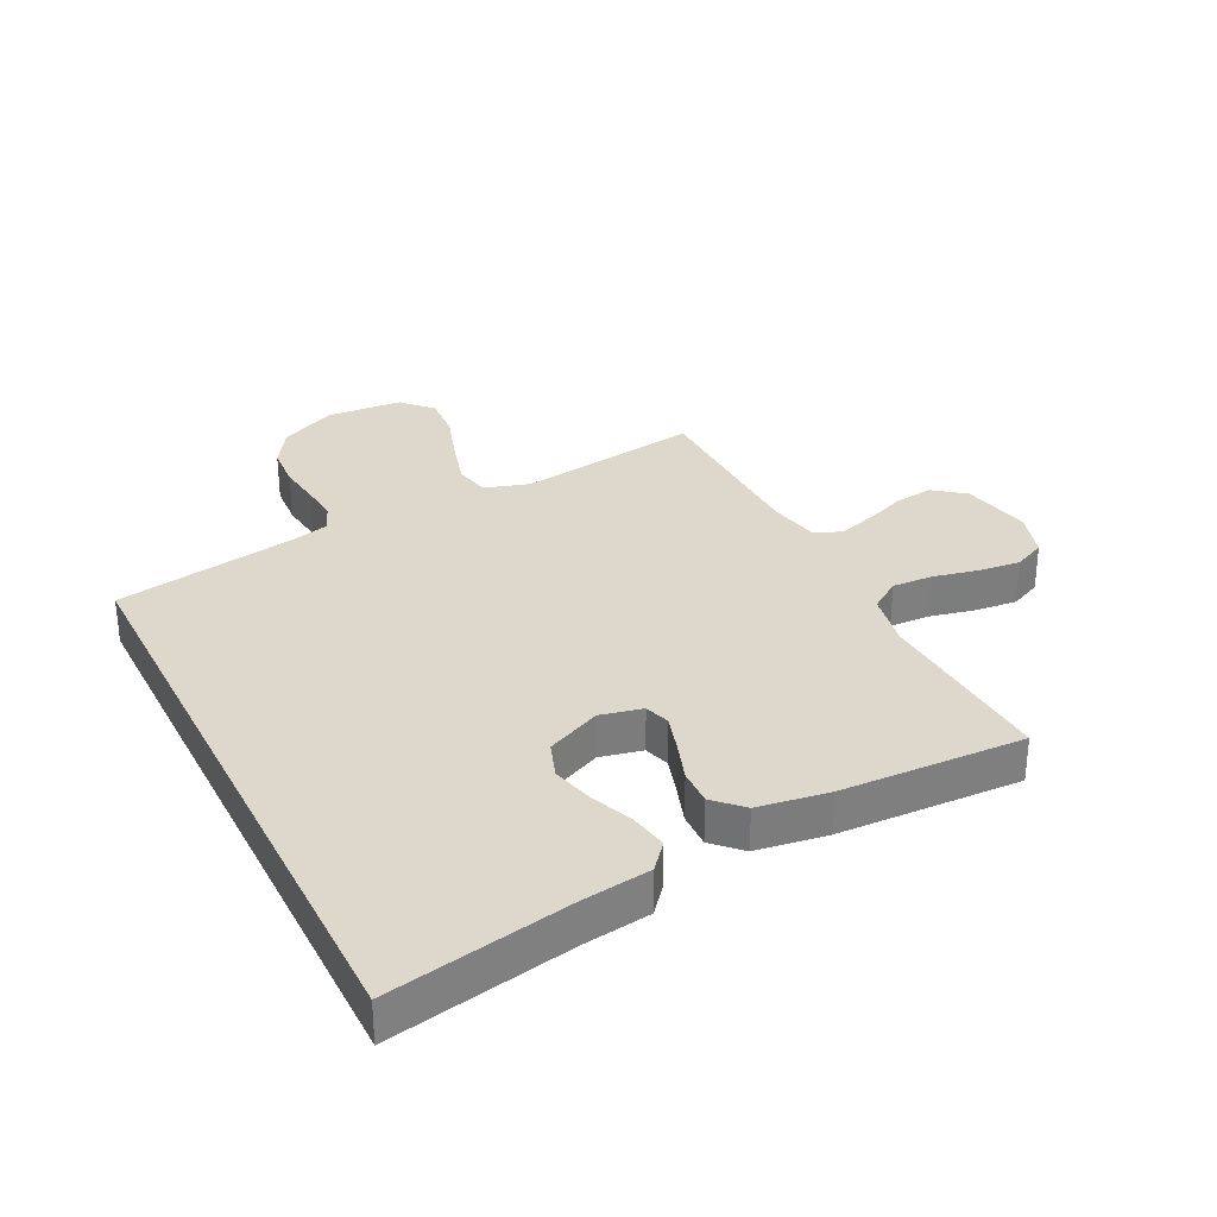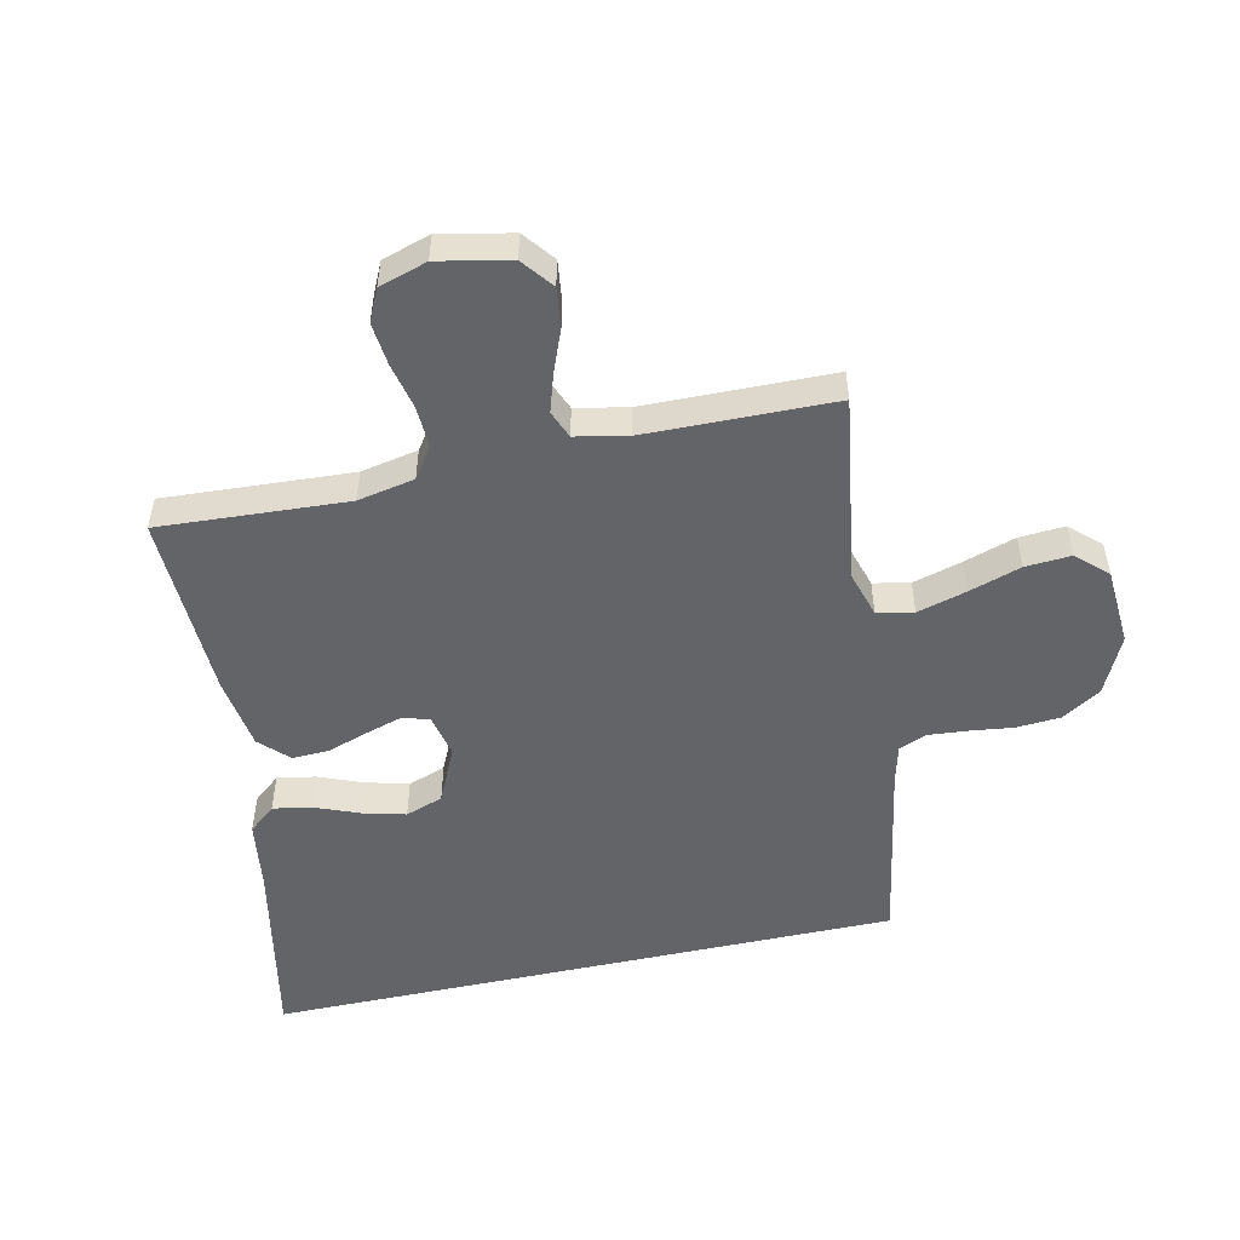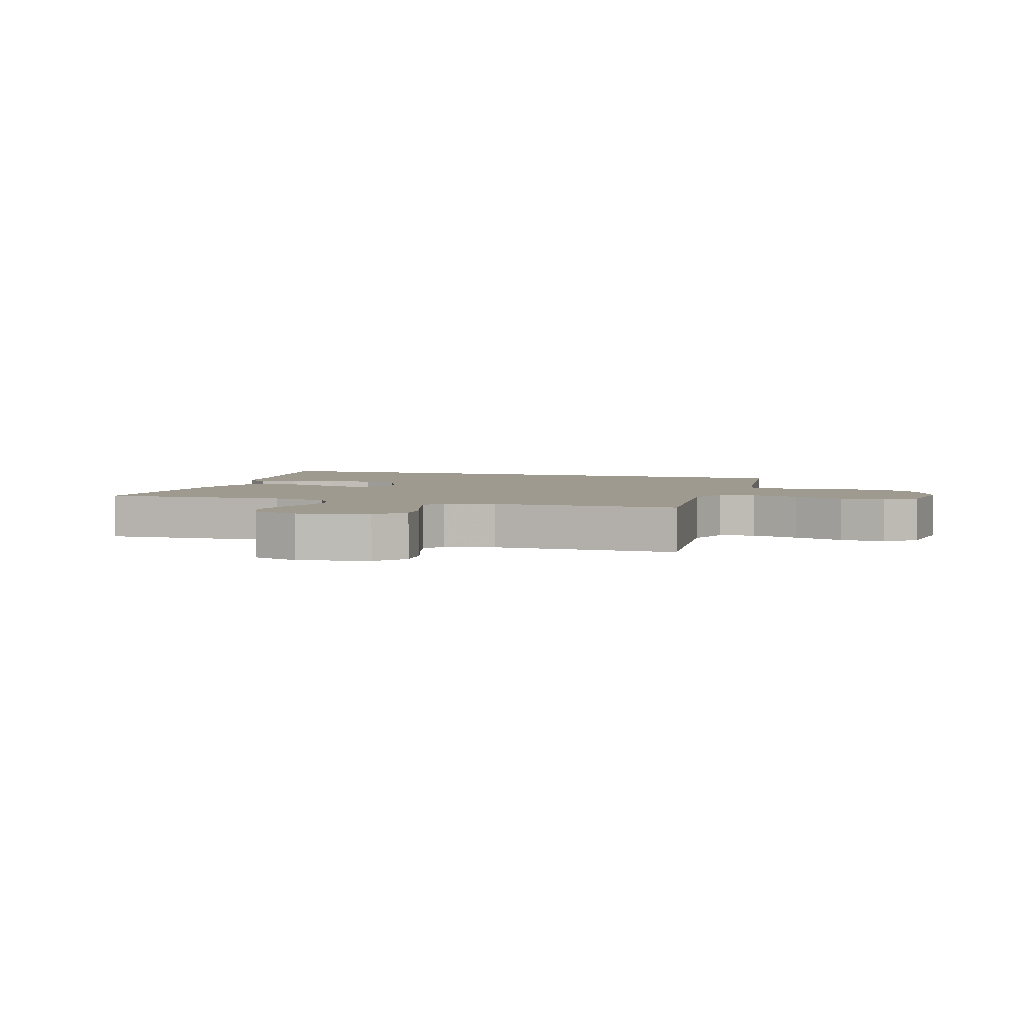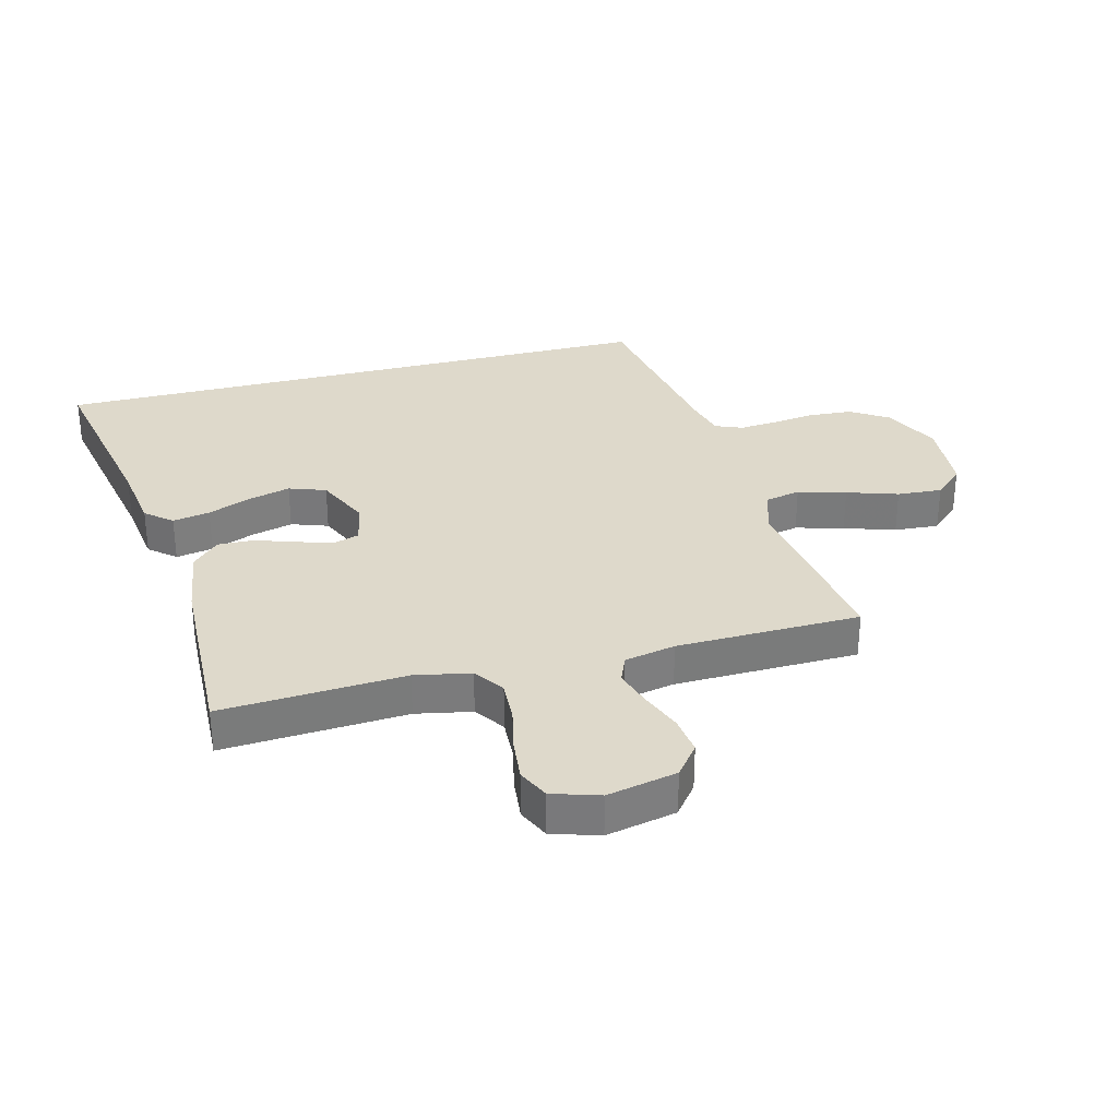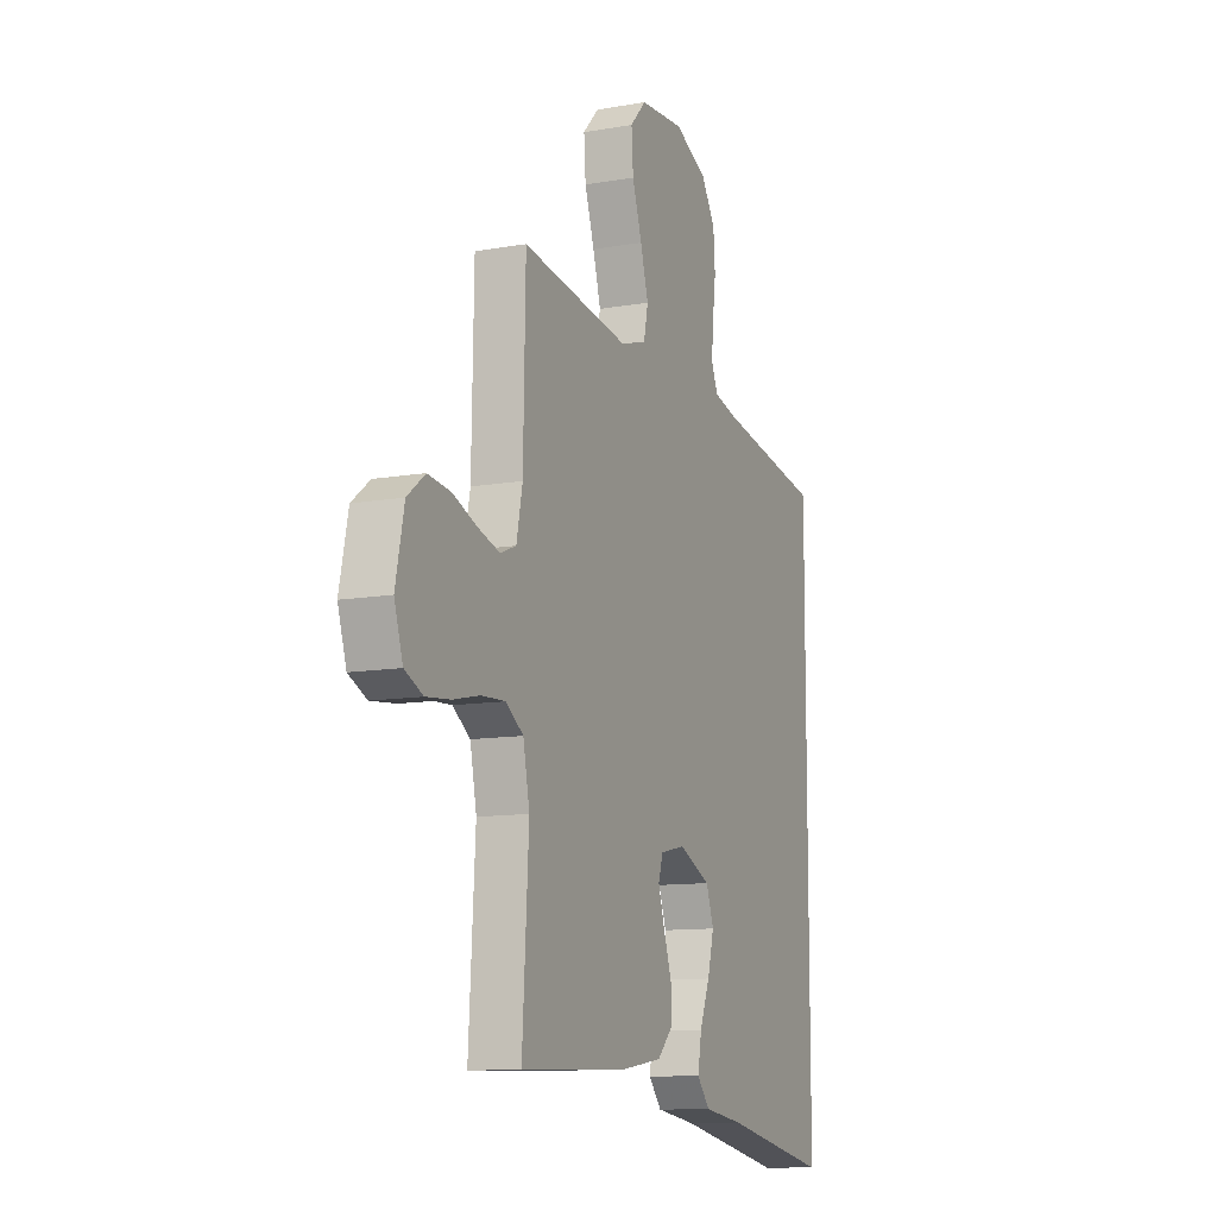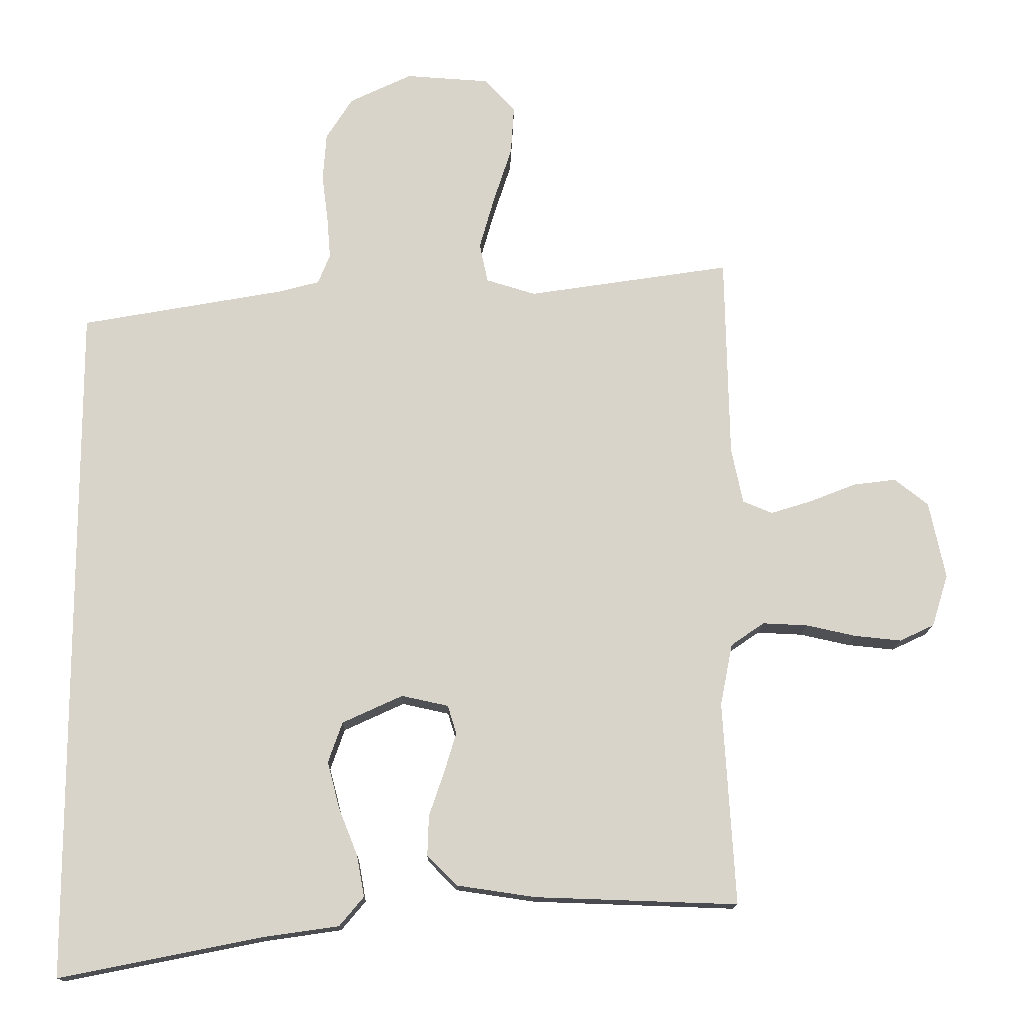
<metadata>
{"format":"obj","ext":"obj","renderer":"f3d","projection":"perspective","resolution":1024,"background":"white","views":[{"elev":31.3,"azim":153.5,"up":"+Y"},{"elev":-51.3,"azim":-77.5,"up":"+Y"},{"elev":3.6,"azim":-70.4,"up":"+Y"},{"elev":31.8,"azim":-104.5,"up":"+Y"},{"elev":-11.1,"azim":-66.5,"up":"+Z"},{"elev":-14.5,"azim":178.9,"up":"+Z"}]}
</metadata>
<code>
v -0.5 0.07 0.5
v -0.2 0.07 0.454
v -0.127 0.07 0.476
v -0.115 0.07 0.534
v -0.137 0.07 0.612
v -0.164 0.07 0.695
v -0.169 0.07 0.768
v -0.124 0.07 0.816
v 0 0.07 0.824
v 0.092 0.07 0.78
v 0.131 0.07 0.718
v 0.136 0.07 0.647
v 0.127 0.07 0.576
v 0.122 0.07 0.515
v 0.14 0.07 0.471
v 0.2 0.07 0.455
v 0.5 0.07 0.401
v 0.5 0.07 -0.609
v 0.2 0.07 -0.549
v 0.089 0.07 -0.533
v 0.053 0.07 -0.49
v 0.064 0.07 -0.429
v 0.092 0.07 -0.359
v 0.11 0.07 -0.29
v 0.089 0.07 -0.23
v 0 0.07 -0.189
v -0.069 0.07 -0.204
v -0.082 0.07 -0.246
v -0.064 0.07 -0.305
v -0.042 0.07 -0.37
v -0.04 0.07 -0.429
v -0.084 0.07 -0.473
v -0.2 0.07 -0.49
v -0.5 0.07 -0.5
v -0.482 0.07 -0.2
v -0.5 0.07 -0.109
v -0.549 0.07 -0.075
v -0.616 0.07 -0.078
v -0.689 0.07 -0.094
v -0.758 0.07 -0.101
v -0.809 0.07 -0.077
v -0.833 0.07 0
v -0.809 0.07 0.114
v -0.759 0.07 0.153
v -0.696 0.07 0.145
v -0.628 0.07 0.118
v -0.567 0.07 0.099
v -0.523 0.07 0.117
v -0.506 0.07 0.2
v -0.5 0 0.5
v -0.2 0 0.454
v -0.127 0 0.476
v -0.115 0 0.534
v -0.137 0 0.612
v -0.164 0 0.695
v -0.169 0 0.768
v -0.124 0 0.816
v 0 0 0.824
v 0.092 0 0.78
v 0.131 0 0.718
v 0.136 0 0.647
v 0.127 0 0.576
v 0.122 0 0.515
v 0.14 0 0.471
v 0.2 0 0.455
v 0.5 0 0.401
v 0.5 0 -0.609
v 0.2 0 -0.549
v 0.089 0 -0.533
v 0.053 0 -0.49
v 0.064 0 -0.429
v 0.092 0 -0.359
v 0.11 0 -0.29
v 0.089 0 -0.23
v 0 0 -0.189
v -0.069 0 -0.204
v -0.082 0 -0.246
v -0.064 0 -0.305
v -0.042 0 -0.37
v -0.04 0 -0.429
v -0.084 0 -0.473
v -0.2 0 -0.49
v -0.5 0 -0.5
v -0.482 0 -0.2
v -0.5 0 -0.109
v -0.549 0 -0.075
v -0.616 0 -0.078
v -0.689 0 -0.094
v -0.758 0 -0.101
v -0.809 0 -0.077
v -0.833 0 0
v -0.809 0 0.114
v -0.759 0 0.153
v -0.696 0 0.145
v -0.628 0 0.118
v -0.567 0 0.099
v -0.523 0 0.117
v -0.506 0 0.2
f 43 44 45 46
f 43 46 47
f 42 43 47
f 41 42 47
f 38 39 40 41
f 37 38 41 47
f 36 37 47 48
f 32 33 34 35
f 29 30 31 32
f 28 29 32 35
f 27 28 35 36
f 20 21 22 23
f 19 20 23 24
f 16 17 18 19
f 15 16 19 24
f 14 15 24 25
f 10 11 12 13
f 10 13 14
f 5 6 7 8
f 4 5 8 9
f 3 4 9 10
f 49 1 2
f 49 2 3
f 48 49 3
f 26 27 36 48
f 26 48 3
f 14 25 26
f 3 10 14 26
f 95 94 93 92
f 96 95 92
f 96 92 91
f 96 91 90
f 90 89 88 87
f 96 90 87 86
f 97 96 86 85
f 84 83 82 81
f 81 80 79 78
f 84 81 78 77
f 85 84 77 76
f 72 71 70 69
f 73 72 69 68
f 68 67 66 65
f 73 68 65 64
f 74 73 64 63
f 62 61 60 59
f 63 62 59
f 57 56 55 54
f 58 57 54 53
f 59 58 53 52
f 51 50 98
f 52 51 98
f 52 98 97
f 97 85 76 75
f 52 97 75
f 75 74 63
f 75 63 59 52
f 1 50 51 2
f 2 51 52 3
f 3 52 53 4
f 4 53 54 5
f 5 54 55 6
f 6 55 56 7
f 7 56 57 8
f 8 57 58 9
f 9 58 59 10
f 10 59 60 11
f 11 60 61 12
f 12 61 62 13
f 13 62 63 14
f 14 63 64 15
f 15 64 65 16
f 16 65 66 17
f 17 66 67 18
f 18 67 68 19
f 19 68 69 20
f 20 69 70 21
f 21 70 71 22
f 22 71 72 23
f 23 72 73 24
f 24 73 74 25
f 25 74 75 26
f 26 75 76 27
f 27 76 77 28
f 28 77 78 29
f 29 78 79 30
f 30 79 80 31
f 31 80 81 32
f 32 81 82 33
f 33 82 83 34
f 34 83 84 35
f 35 84 85 36
f 36 85 86 37
f 37 86 87 38
f 38 87 88 39
f 39 88 89 40
f 40 89 90 41
f 41 90 91 42
f 42 91 92 43
f 43 92 93 44
f 44 93 94 45
f 45 94 95 46
f 46 95 96 47
f 47 96 97 48
f 48 97 98 49
f 49 98 50 1

</code>
